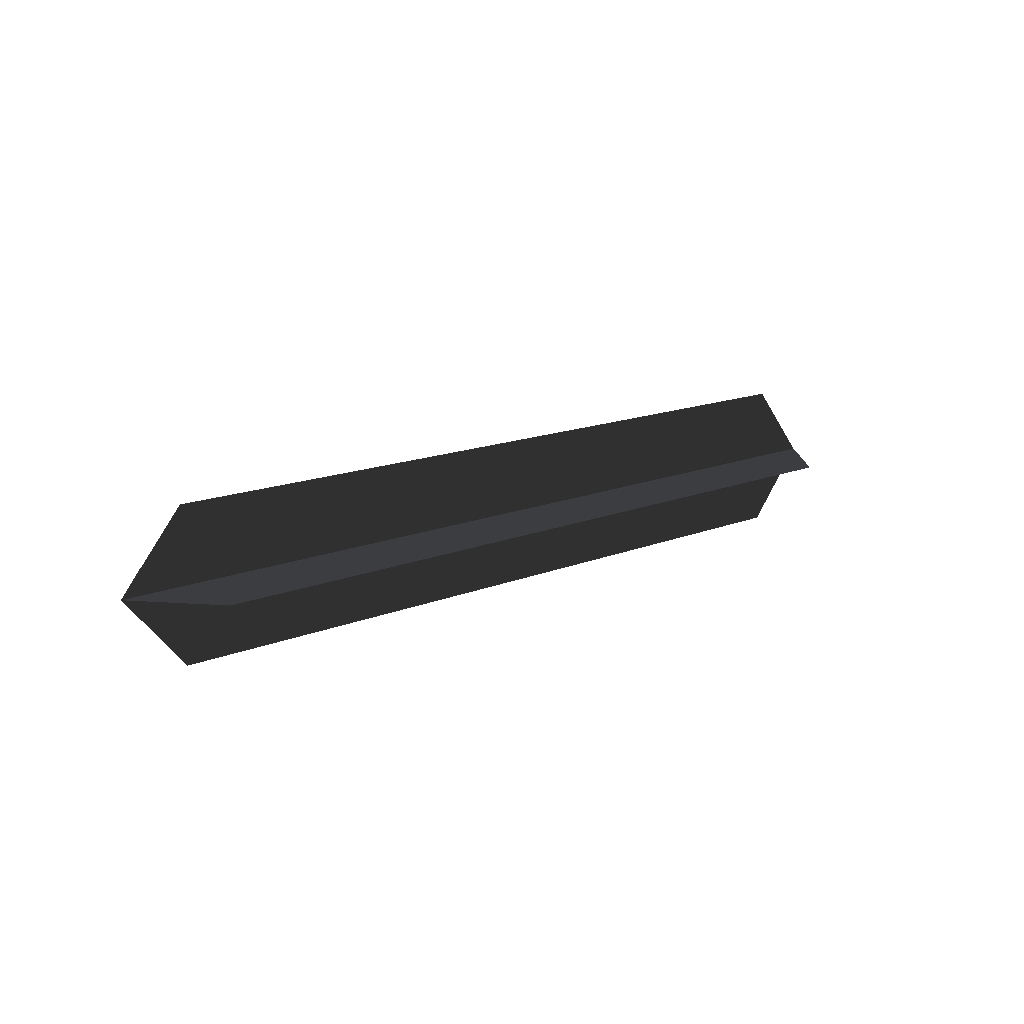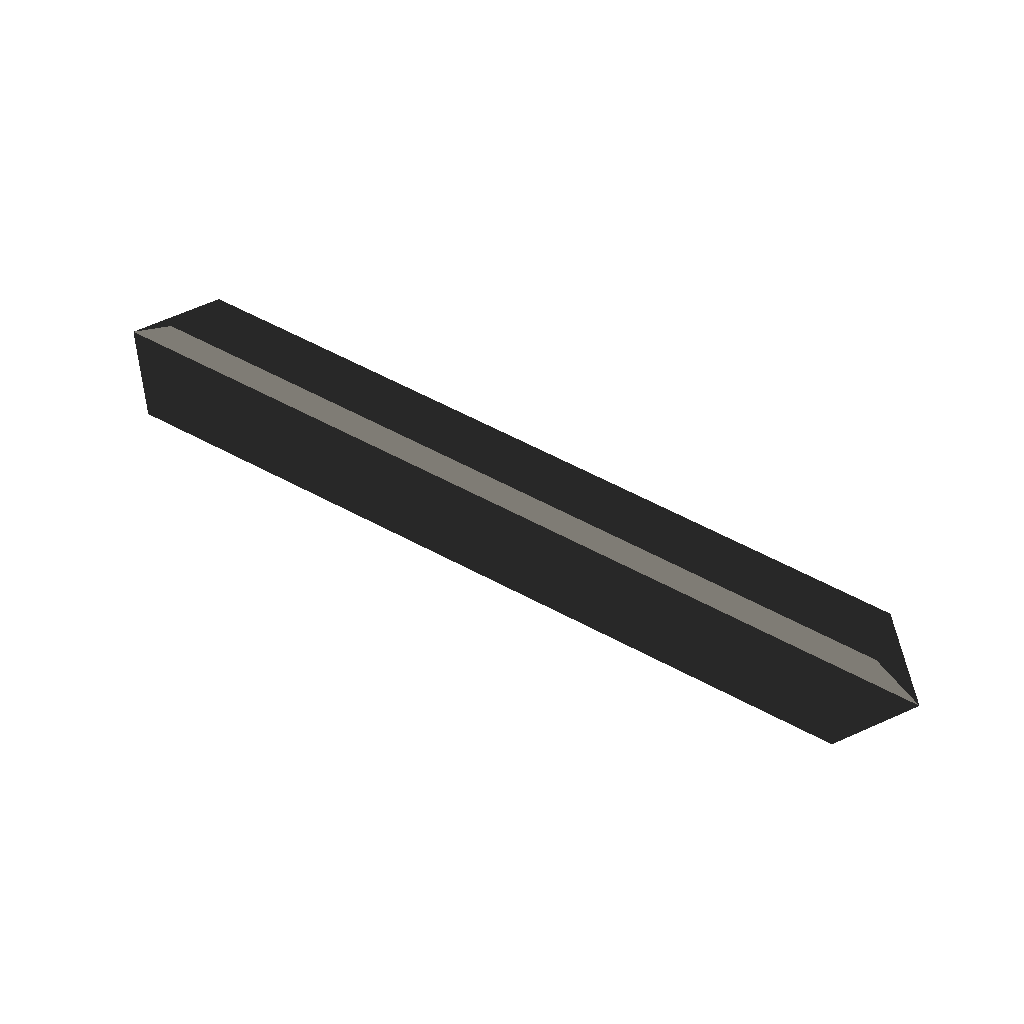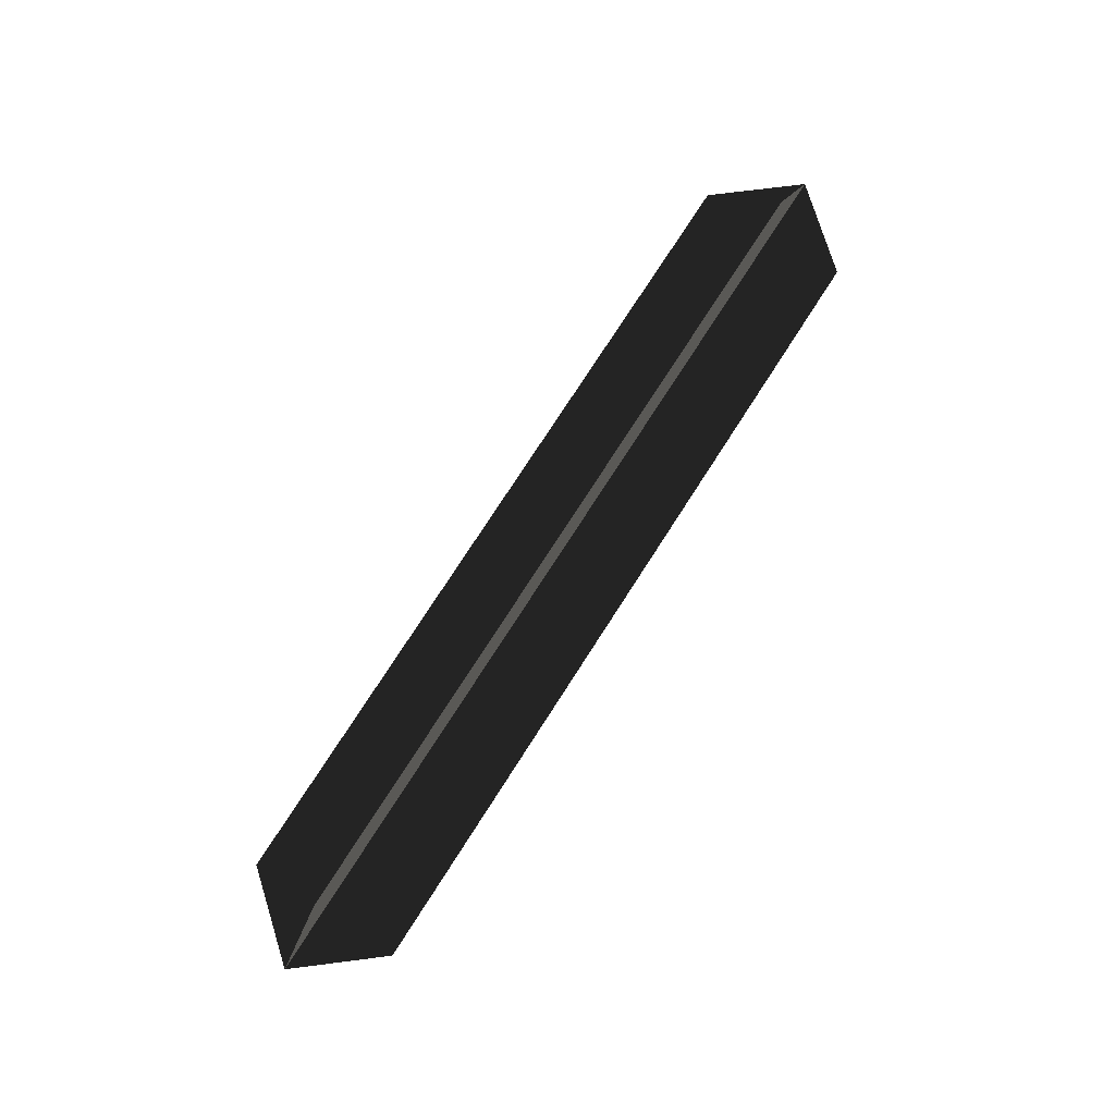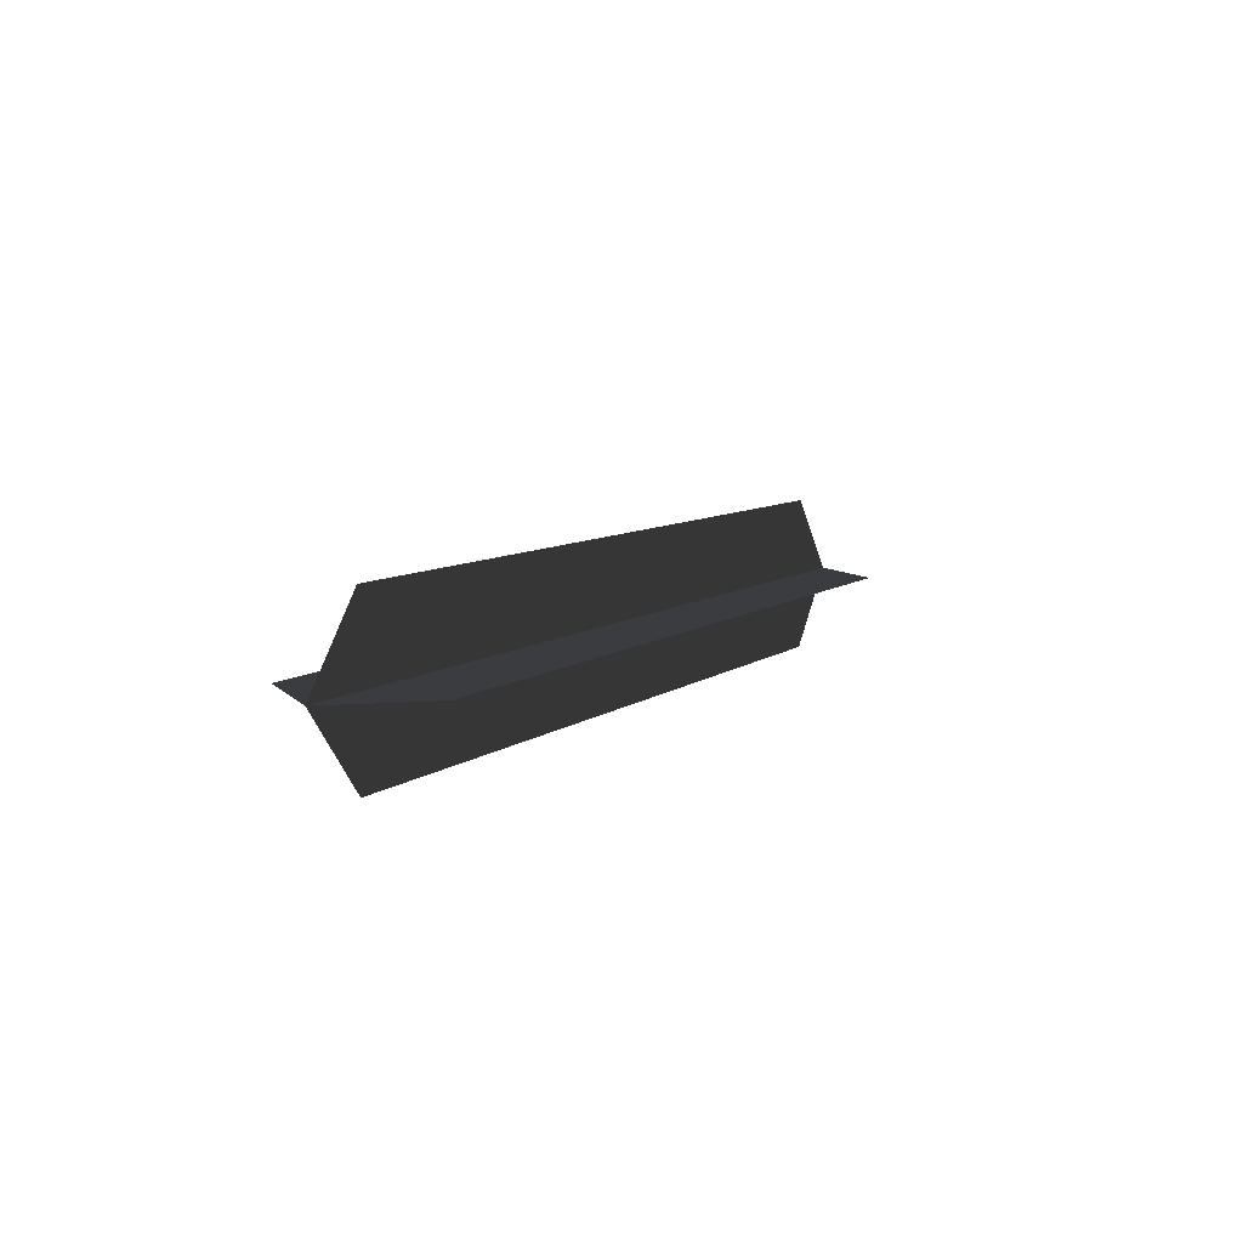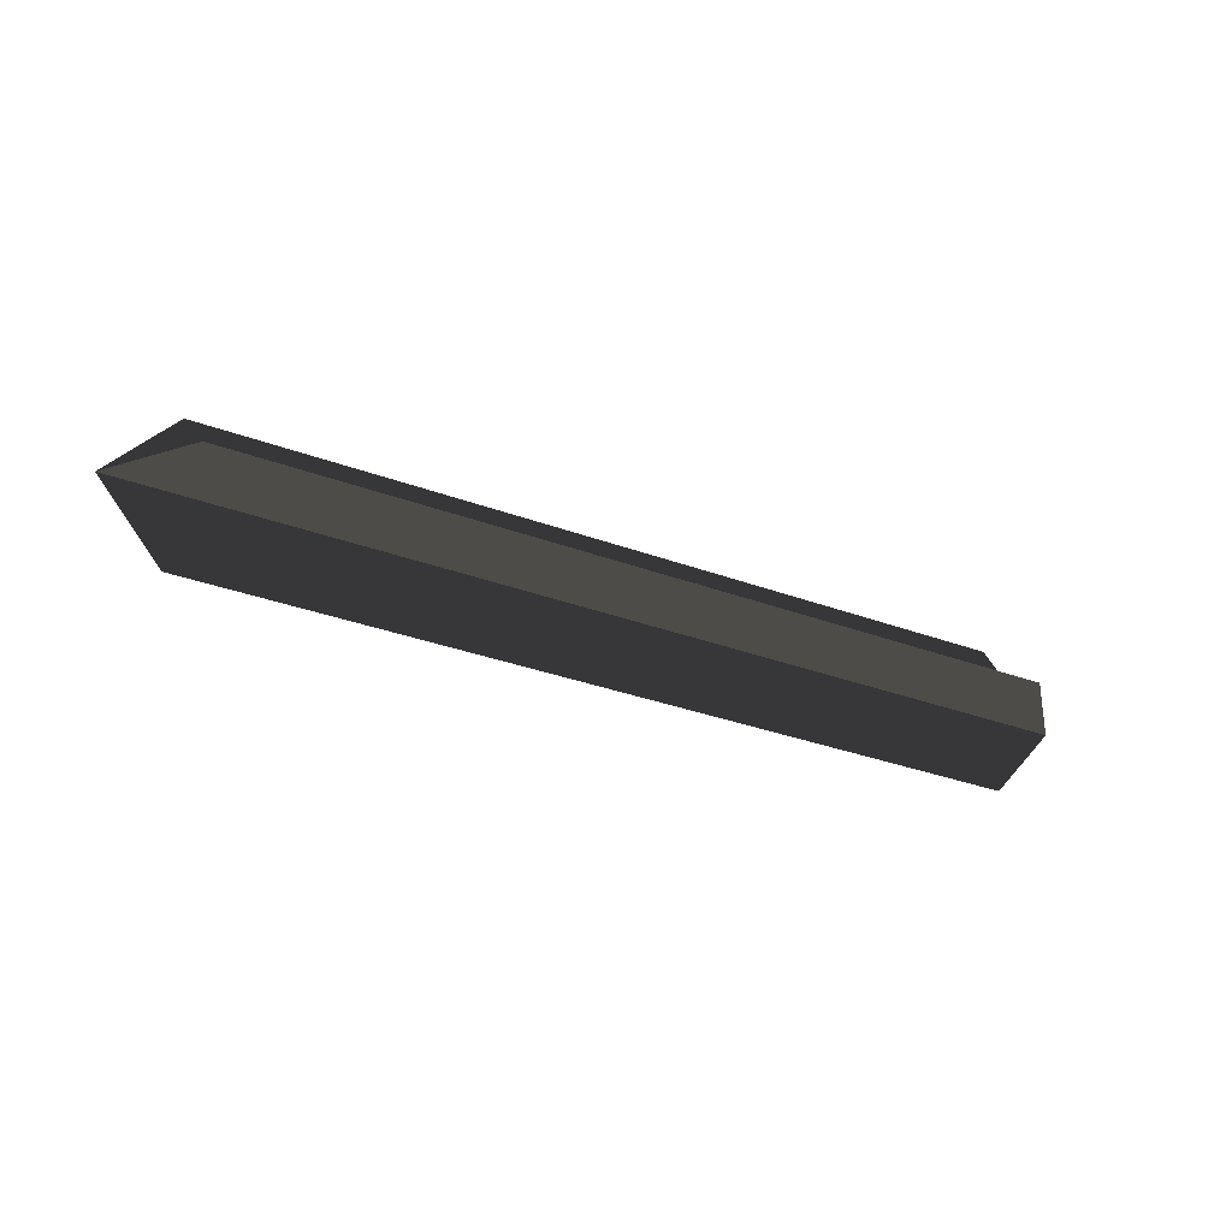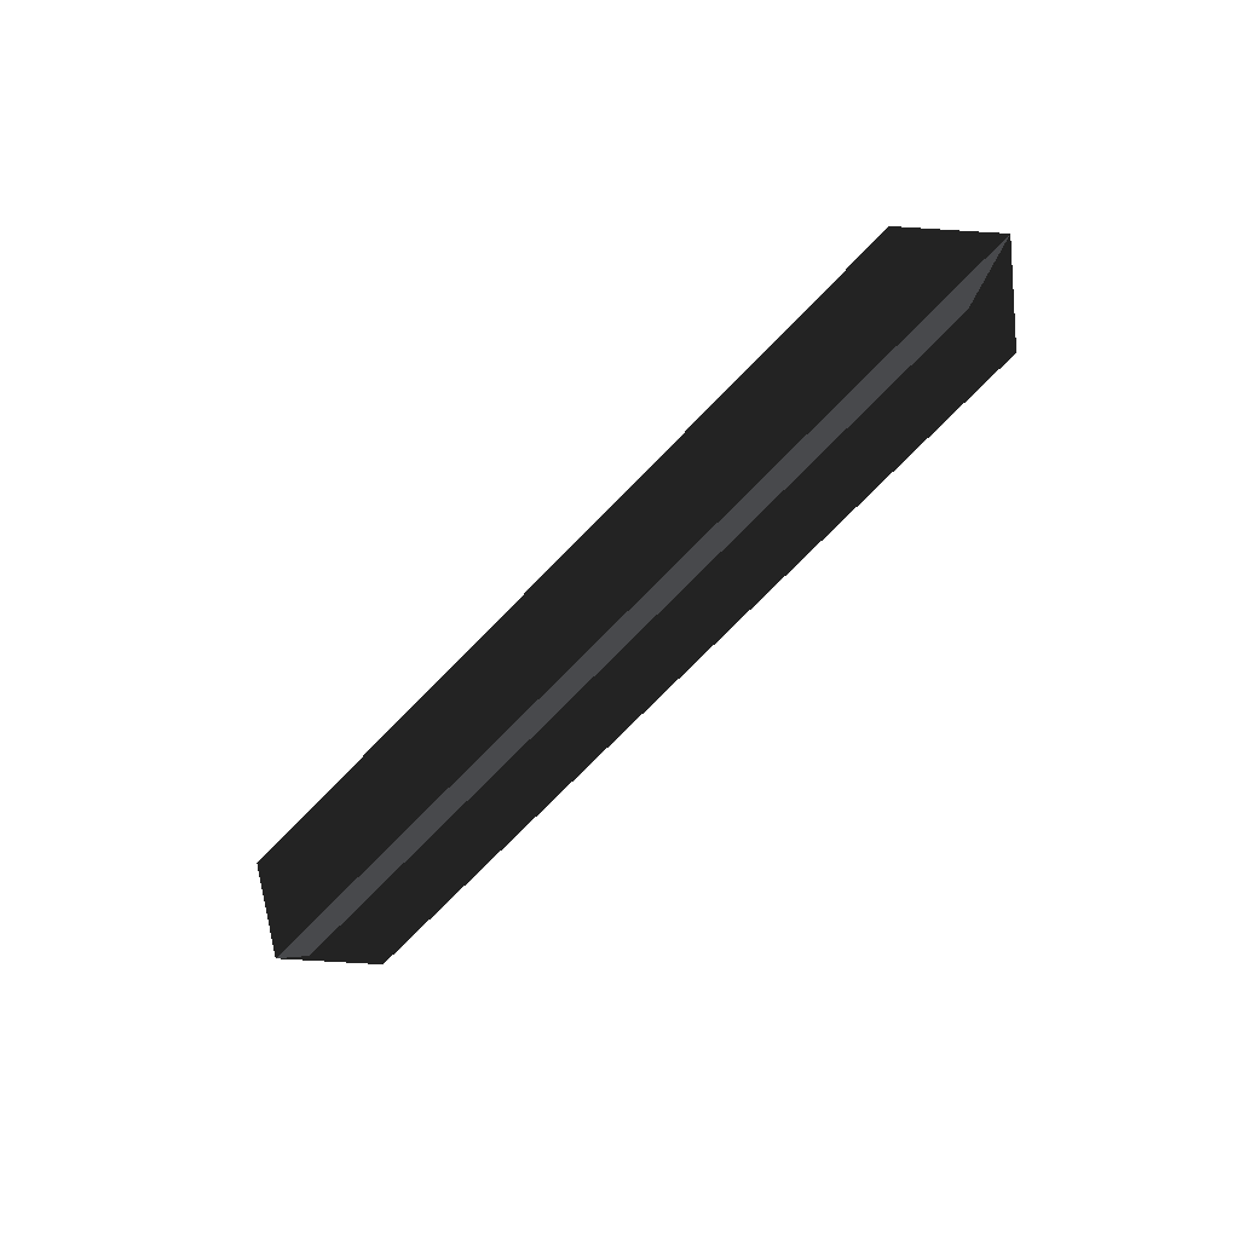
<metadata>
{"format":"obj","ext":"obj","renderer":"f3d","projection":"perspective","resolution":1024,"background":"white","views":[{"elev":15.0,"azim":-41.9,"up":"+Y"},{"elev":71.1,"azim":-153.6,"up":"+Z"},{"elev":77.0,"azim":-57.2,"up":"+Y"},{"elev":8.0,"azim":117.2,"up":"+Z"},{"elev":-33.0,"azim":152.7,"up":"+Z"},{"elev":-69.4,"azim":46.2,"up":"+Z"}]}
</metadata>
<code>
v -0.4064 -0.0403 0.0004
v -0.4469 0.0086 0.0004
v 0.1036 0.0544 0.0004
v -0.4059 0.0571 0.0004
v 0.1031 -0.0429 0.0004
v 0.1441 0.0055 0.0004
v -0.4061 0.0084 -0.0483
v -0.4469 0.0086 0.0004
v 0.1034 0.0057 0.0491
v -0.4061 0.0084 0.0491
v 0.1034 0.0057 -0.0483
v 0.1441 0.0055 0.0004
g Group_001
f 1 2 4 3
f 1 3 6 5
g Group_002
f 7 8 10 9
f 7 9 12 11

</code>
